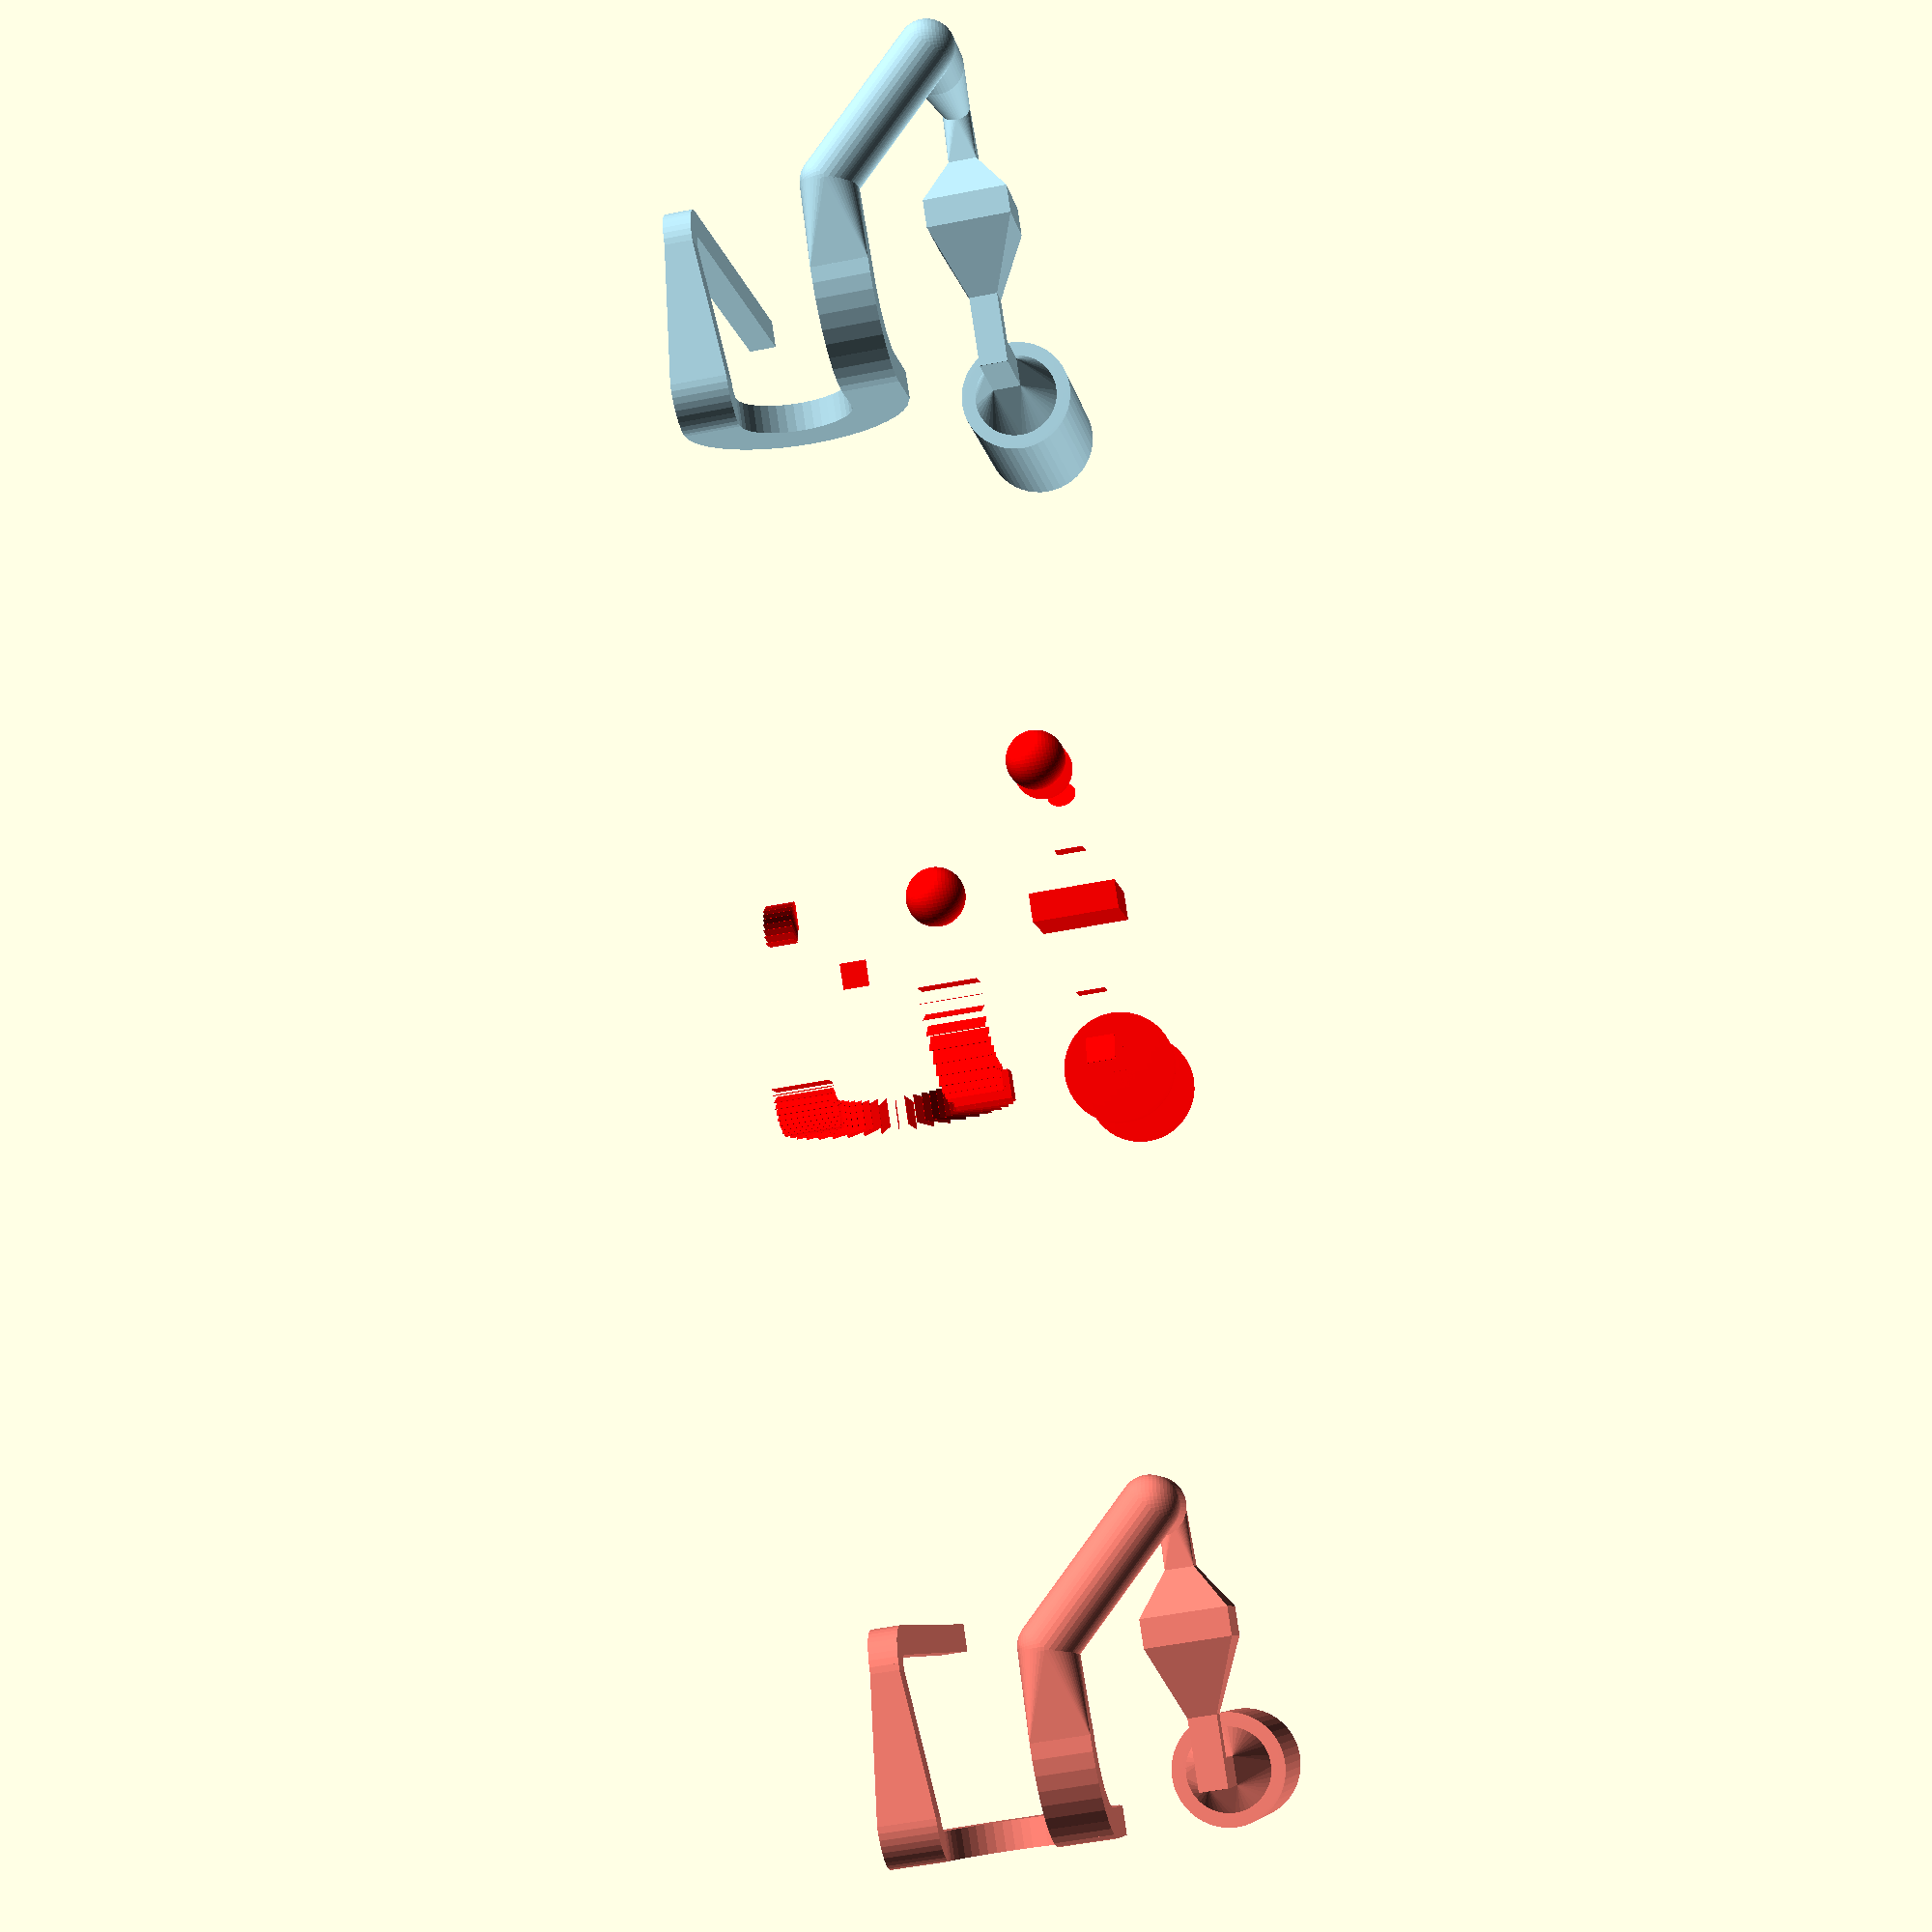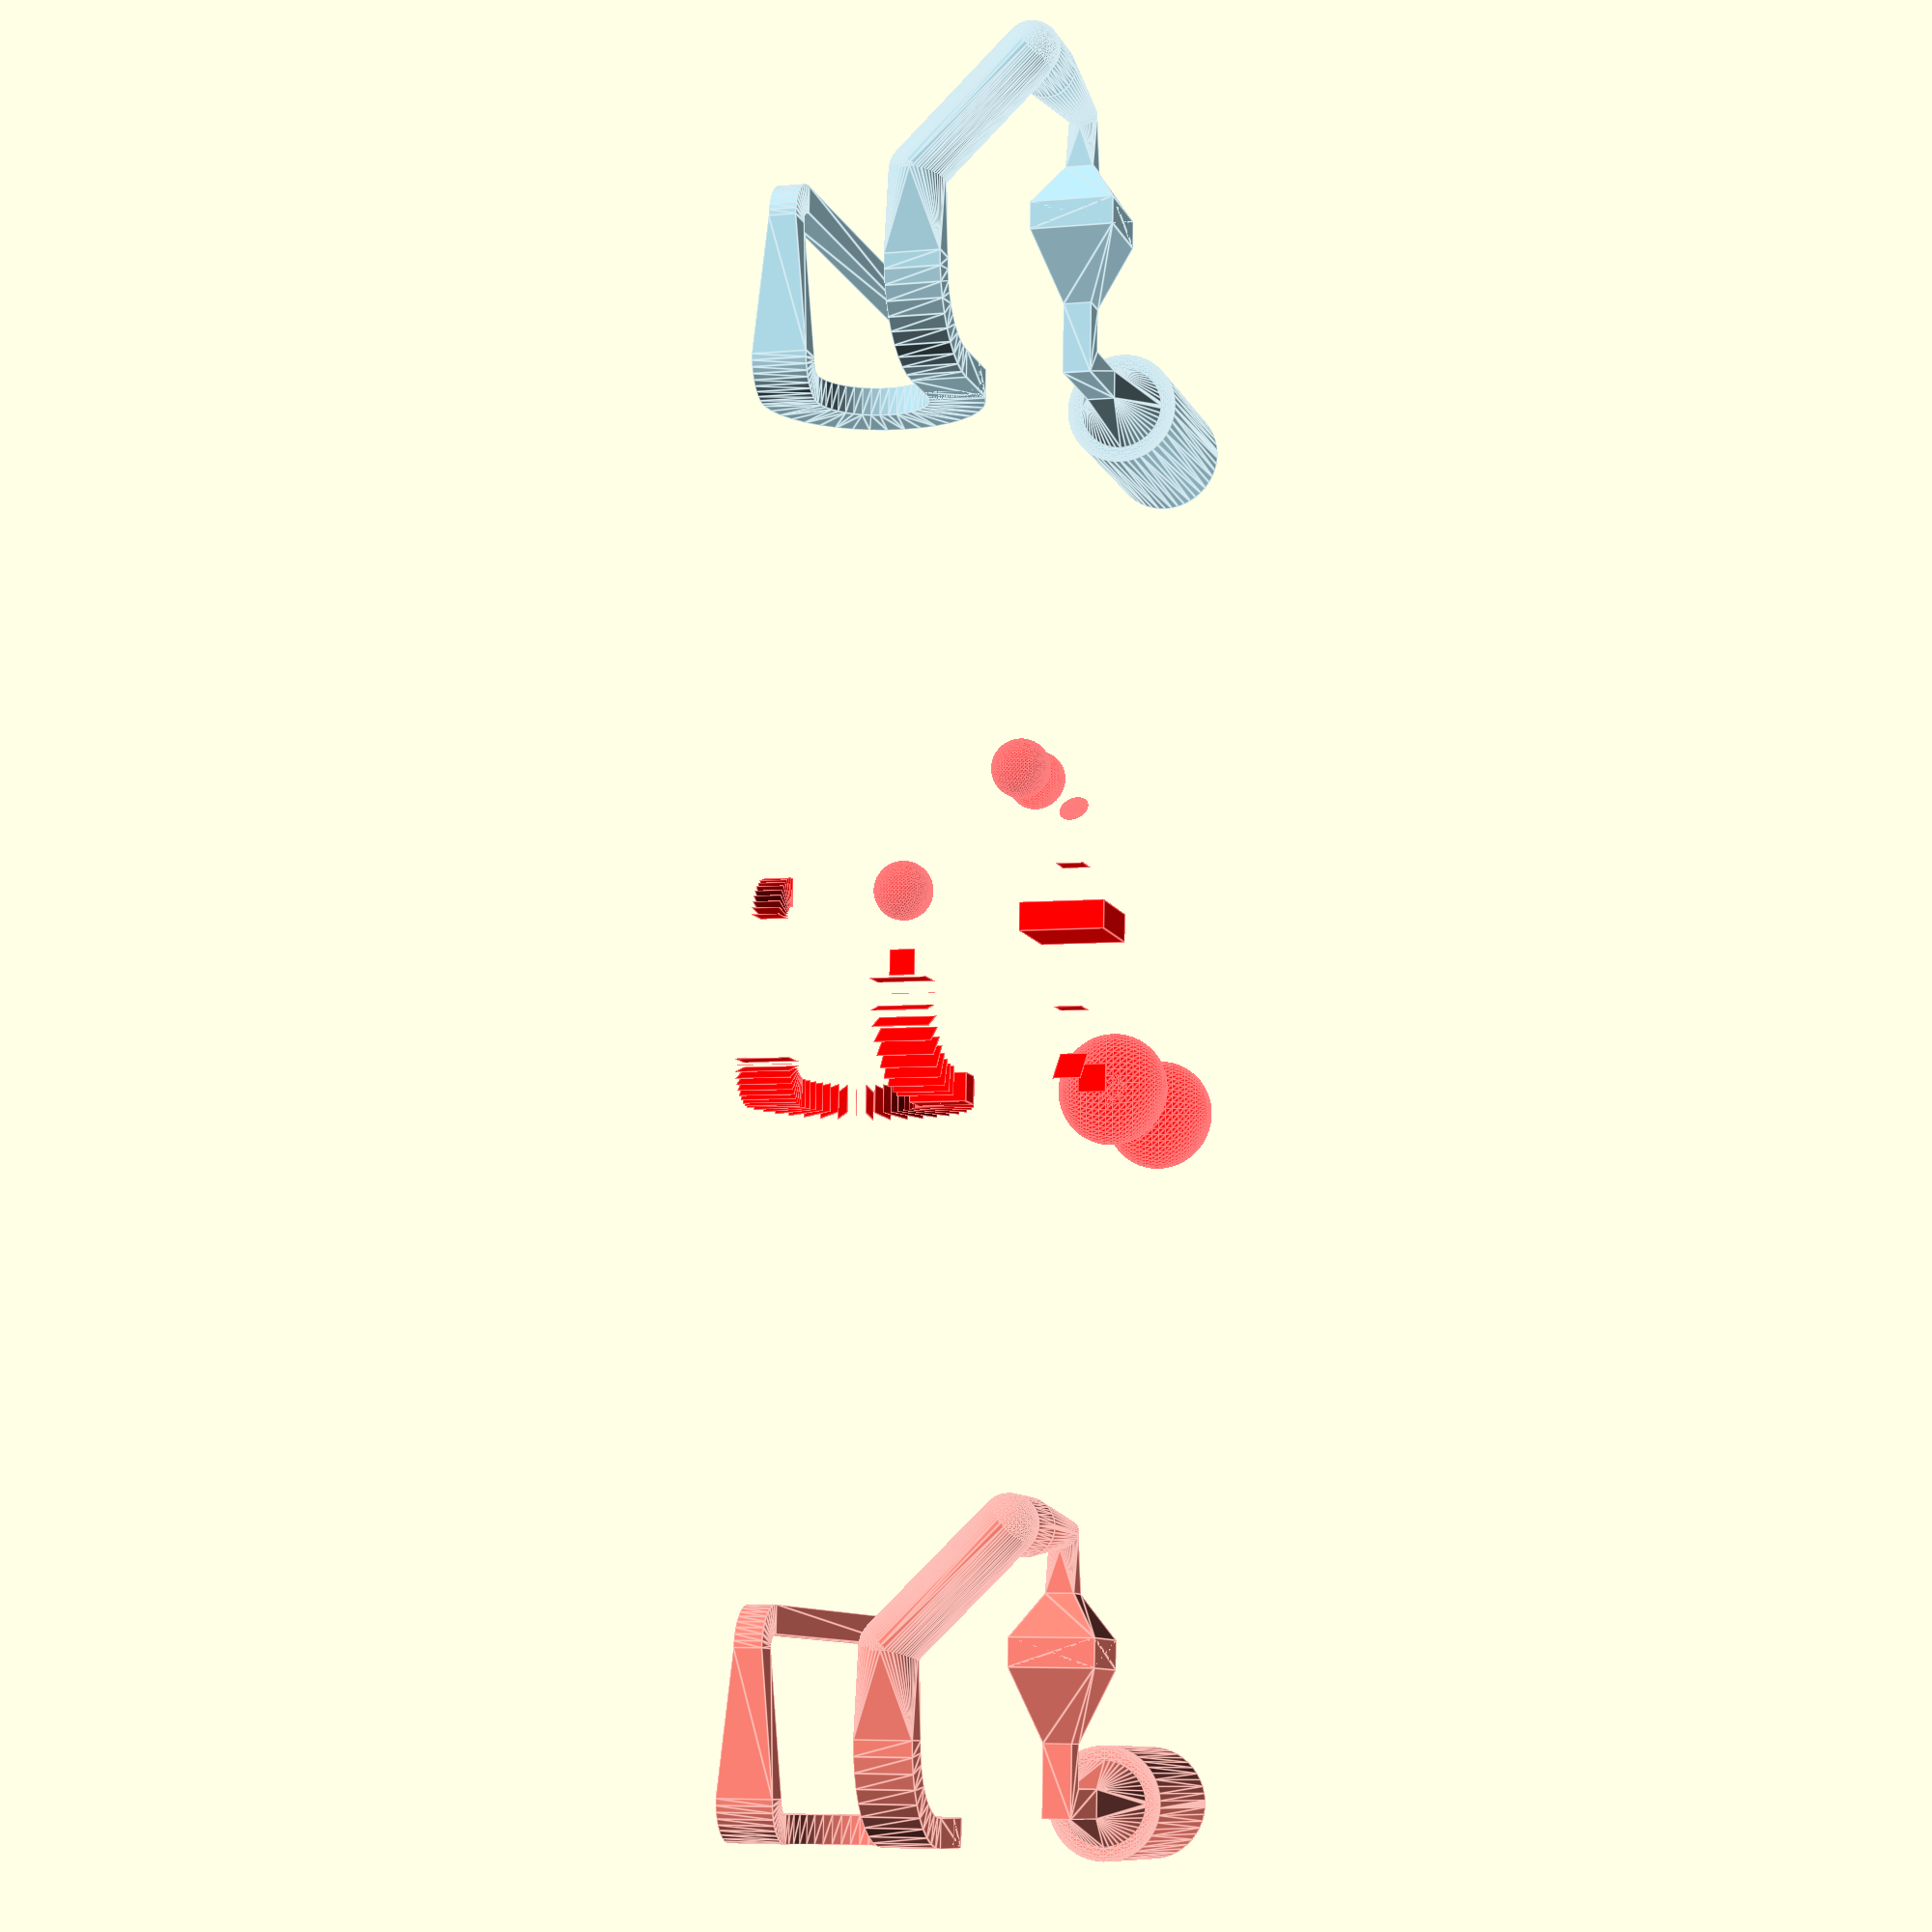
<openscad>
/*--------------------------------------------------------------------------------------
/ General purpose multi-segment channel module: polychannel.
/
/ Given a list of sizes and positions, a series of connected channels is constructed
/ using the hull() operation to connect sequential pairs of cubes with specified
/ size and position as given in the sizes and positions list.
/
/ Rev. 1, 9/28/22, by G. Nordin - Initial version
/ Rev. 1.5, 9/29/22, by Dallin Miner - Modify to select sphere as well as cube shapes
/ Rev. 2, 10/1/22, by G. Nordin - Generalize to include rotation of shapes
/ Rev. 3, 10/4/22, by G. Nordin
/ Rev. 4, 10/5/22, by G. Nordin - Add uniformly_increase functions
/ Rev. 4.1, 10/7/22, by G. Nordin - Add rot_* functions
--------------------------------------------------------------------------------------*/
$fn=50;

echo();
echo();


/*---------------------------------------------------------------------------------------
// polychannel module.
/--------------------------------------------------------------------------------------*/
// This is the module that should always be used. It is set by default to operate on
// shape-position lists that use relative positions for the elements.
module polychannel(params, relative_positions=true, clr="lightblue", center=true, show_only_shapes=false) {
    if (relative_positions) {
        params_abs = rel_to_abs_positions(params);
        polychannel_absolute_positions(params_abs, clr=clr, center=center, show_only_shapes=show_only_shapes);
    } else {
        polychannel_absolute_positions(params, clr=clr, center=center, show_only_shapes=show_only_shapes);
    }
}

// Module that does the heavy lifting of creating a polychannel. Should be used by calling
// the polychannel() module.
module polychannel_absolute_positions(params, clr="lightblue", center=true, show_only_shapes=false) {
    // echo("len(params)", len(params));
    // echo("params", params);
    if (show_only_shapes) {
        for (i = [0:1:len(params)-1]) {
            // echo("shapes only", i, params[i]);
            color(clr) shape3D(params[i][0], params[i][1], params[i][2], params[i][3], center=center);
        }
    } else {
        for (i = [1:1:len(params)-1]) {
            // echo("with hull", i, params[i-1], params[i]);
            color(clr) hull() {
                shape3D(params[i-1][0], params[i-1][1], params[i-1][2], params[i-1][3], center=center);
                shape3D(params[i][0], params[i][1], params[i][2], params[i][3], center=center);
            };
        };
    }
}


/*---------------------------------------------------------------------------------------
// Fundamental shape creation module for polychannel module.
/--------------------------------------------------------------------------------------*/
module shape3D(shape, size, position, rotation, center=true) {
    a = rotation[0];
    v = rotation[1];
    if(shape=="cube"){
        translate(position) rotate(a=a, v=v) cube(size, center=center);
    }
    else if(shape=="sphr" || shape=="sphere"){
        translate(position) rotate(a=a, v=v)  scale(size) sphere(d=1);
    }
    else {
        assert(false, "invalid shape");
    }
}


/*---------------------------------------------------------------------------------------
// Utility functions.
--------------------------------------------------------------------------------------*/

// Reverse the order of a list of parameters with relative positions.
function reverse_order(p) = [
    for (i=[len(p)-1:-1:0]) [
        p[i][0], 
        p[i][1],
        i==len(p)-1
            ? p[0][2]
            : p[i+1][2],
        p[i][3]
    ]
];

// Get all of the relative position vectors from list of parameters.
function extract_all_rel_position_vectors(p) =
    _extract_rel_pos_vectors_up_to_n(params_pos_relative, len(params_pos_relative)-1);

// Return the final position of the center of the last element for a 
// list of parameters that uses relative position vectors.
function get_final_position(p) = rel_to_abs_positions(p)[len(p)-1][2];

function rot_x(angle) = [angle, [1, 0, 0]];
function rot_y(angle) = [angle, [0, 1, 0]];
function rot_z(angle) = [angle, [0, 0, 1]];
function no_rot() = rot_z(0);


/*---------------------------------------------------------------------------------------
// Functions to convert between relative and absolute positions and vice versa in
// a list of shape/size/position/rotation parameters.
//
// Examples
// --------
// params_absolute = [
//   ["cube", [1, 1, 2], [0, 0, 0], [0, [0, 0, 1]]],
//   ["cube", [1, 1, 2], [5, 0, 0], [0, [0, 0, 1]]],
//   ["cube", [1, 1, 2], [5, 4, 0], [0, [0, 0, 1]]],
//   ["cube", [1, 1, 2], [8, 4, 0], [0, [0, 0, 1]]],
// ];
// params_relative = [
//   ["cube", [1, 1, 2], [0, 0, 0], [0, [0, 0, 1]]],
//   ["cube", [1, 1, 2], [5, 0, 0], [0, [0, 0, 1]]],
//   ["cube", [1, 1, 2], [0, 4, 0], [0, [0, 0, 1]]],
//   ["cube", [1, 1, 2], [3, 0, 0], [0, [0, 0, 1]]],
// ];
//
// // Will be equal to params_relative:
// p_relative_test = abs_to_rel_positions(params_absolute);
// echo(p_relative_test);
// echo(params_relative);
//
// // Will be equal to params_absolute:
// p_absolute_test = rel_to_abs_positions(params_relative);  
// echo(p_absolute_test);
// echo(params_absolute);
/--------------------------------------------------------------------------------------*/
function abs_to_rel_positions(p) = [
    for (i=[0:1:len(p)-1]) [
        p[i][0], 
        p[i][1],
        i==0
            ? p[i][2] - p[i][2]
            : p[i][2] - p[i-1][2],
        p[i][3]
    ]
];
// Function to add list of vectors. See add2() at 
// https://en.wikibooks.org/wiki/OpenSCAD_User_Manual/Tips_and_Tricks#Add_all_values_in_a_list
function _add_list_of_vecs(v) = [for(i=v) 1]*v;
function _extract_rel_pos_vectors_up_to_n(p, n, pos_index=2) = [
    for (i=[0:1:n]) p[i][pos_index]
];
function rel_to_abs_position_oneline(p, line_index) = [
    p[line_index][0],
    p[line_index][1],
    _add_list_of_vecs(_extract_rel_pos_vectors_up_to_n(p, line_index)),
    p[line_index][3]
];
function rel_to_abs_positions(p) = [
    for (i=[0:1:len(p)-1]) rel_to_abs_position_oneline(p, i)
];


/*---------------------------------------------------------------------------------------
// Circular arc functions to calculate absolute and relative positions along an arc in xy.
// n is the number of segments in arc, so number of points in arc is n+1.
//
// Example
// -------
// test_arc = arc_xy_rel_position("cube", [1, 0.01, 2], 4, 0, 90, 12);
// test_params_pos_relative = [
//     ["cube", [1, 0.01, 2], [0, 0, 0], [0, [0, 0, 1]]],
//     ["cube", [1, 0.01, 2], [0, 2, 0], [0, [0, 0, 1]]],
//     each test_arc,
//     ["cube", [0.01, 1, 2], [-2, 0, 0], [0, [0, 0, 1]]]
// ];
/--------------------------------------------------------------------------------------*/
function _calc_arc_xy_pos_i(radius, angle1, angle2, n, i) = [
    radius*cos(angle1 + i*(angle2-angle1)/n), 
    radius*sin(angle1 + i*(angle2-angle1)/n),
    0
];
function _calc_arc_xy_rot_i(angle1, angle2, n, i) = [
    angle1 + i*(angle2-angle1)/n, 
    [0, 0, 1]
];
function _arc_xy_pos_rot_oneline(shape, size, radius, angle1, angle2, n, i) = [
    shape, size, _calc_arc_xy_pos_i(radius, angle1, angle2, n, i), _calc_arc_xy_rot_i(angle1, angle2, n, i)
];
function _arc_xy_abs_position(shape, size, radius, angle1, angle2, n) = [
    for (i=[0:1:n]) _arc_xy_pos_rot_oneline(shape, size, radius, angle1, angle2, n, i)
];
function arc_xy_rel_position(shape, size, radius, angle1, angle2, n) = 
    abs_to_rel_positions(_arc_xy_abs_position(shape, size, radius, angle1, angle2, n));

/*---------------------------------------------------------------------------------------
// Circular arc functions to calculate absolute and relative positions along an arc in xz.
// n is the number of segments in arc, so number of points in arc is n+1.
/--------------------------------------------------------------------------------------*/
function _calc_arc_xz_pos_i(radius, angle1, angle2, n, i) = [
    radius*cos(angle1 + i*(angle2-angle1)/n), 
    0,
    radius*sin(angle1 + i*(angle2-angle1)/n)
];
function _calc_arc_xz_rot_i(angle1, angle2, n, i) = [
    angle1 + i*(angle2-angle1)/n, 
    [0, -1, 0]
];
function _arc_xz_pos_rot_oneline(shape, size, radius, angle1, angle2, n, i) = [
    shape, size, _calc_arc_xz_pos_i(radius, angle1, angle2, n, i), _calc_arc_xz_rot_i(angle1, angle2, n, i)
];
function _arc_xz_abs_position(shape, size, radius, angle1, angle2, n) = [
    for (i=[0:1:n]) _arc_xz_pos_rot_oneline(shape, size, radius, angle1, angle2, n, i)
];
function arc_xz_rel_position(shape, size, radius, angle1, angle2, n) = 
    abs_to_rel_positions(_arc_xz_abs_position(shape, size, radius, angle1, angle2, n));

/*---------------------------------------------------------------------------------------
// Circular arc functions to calculate absolute and relative positions along an arc in yz.
// n is the number of segments in arc, so number of points in arc is n+1.
/--------------------------------------------------------------------------------------*/
function _calc_arc_yz_pos_i(radius, angle1, angle2, n, i) = [
    0,
    radius*cos(angle1 + i*(angle2-angle1)/n), 
    radius*sin(angle1 + i*(angle2-angle1)/n)
];
function _calc_arc_yz_rot_i(angle1, angle2, n, i) = [
    angle1 + i*(angle2-angle1)/n, 
    [1, 0, 0]
];
function _arc_yz_pos_rot_oneline(shape, size, radius, angle1, angle2, n, i) = [
    shape, size, _calc_arc_yz_pos_i(radius, angle1, angle2, n, i), _calc_arc_yz_rot_i(angle1, angle2, n, i)
];
function _arc_yz_abs_position(shape, size, radius, angle1, angle2, n) = [
    for (i=[0:1:n]) _arc_yz_pos_rot_oneline(shape, size, radius, angle1, angle2, n, i)
];
function arc_yz_rel_position(shape, size, radius, angle1, angle2, n) = 
    abs_to_rel_positions(_arc_yz_abs_position(shape, size, radius, angle1, angle2, n));


/*---------------------------------------------------------------------------------------
// Functions to uniformly increment relative positions. See examples/ascending_arcs.scad.
/--------------------------------------------------------------------------------------*/
function uniformly_increase_rel_pos(p, change_vec) = [
    for (i=[0:1:len(p)-1]) let (delta = change_vec/(len(p)-1))[
        p[i][0], 
        p[i][1],
        i==0
            ? p[i][2]
            : p[i][2] + delta,
        p[i][3]
    ]
];
function uniformly_increase_rel_pos_in_z(p, total_pos_change) = 
    uniformly_increase_rel_pos(p, [0, 0, total_pos_change]);
function uniformly_increase_rel_pos_in_y(p, total_pos_change) = 
    uniformly_increase_rel_pos(p, [0, total_pos_change, 0]);
function uniformly_increase_rel_pos_in_x(p, total_pos_change) = 
    uniformly_increase_rel_pos(p, [total_pos_change, 0, 0]);


/*---------------------------------------------------------------------------------------
// Example
/--------------------------------------------------------------------------------------*/
eps = 0.01;

params_pos_relative = [
    ["sphr", [eps, 4, 4], [0, 0, 0], [0, [0, 0, 1]]],
    ["sphr", [eps, 4, 4], [7, 0, 0], [0, [0, 0, 1]]],
    ["sphr", [eps, 3, 3], [0, 0, 0], [0, [0, 0, 1]]],
    ["cube", [eps, 1, 1], [3, 0, 0], [0, [0, 0, 1]]],
    ["cube", [eps, 1*sqrt(2), 1], [3, 0, 0], [45, [0, 0, 1]]],
    ["cube", [eps, 1, 1], [0, 2, 0], [90, [0, 0, 1]]],
    ["cube", [3, 1, 3], [0, 3, 0], [0, [0, 0, 1]]],
    ["cube", [1, eps, 1], [0, 2, 0], [0, [0, 0, 1]]],
    ["sphr", [eps, 1*sqrt(2), 1], [0, 2, 0], [45, [0, 0, 1]]],
    ["sphr", [eps, 2, 2], [5, 0, 0], [0, [0, 0, 1]]],
    ["sphr", [2, 2, 2], [2, 0, 0], [0, [0, 0, 1]]],
    ["sphr", [2, 2, 2], [0, -4, 4], [0, [0, 0, 1]]],
    ["cube", [1, eps, 2], [0, -3, 0], [0, [0, 0, 1]]],
    each arc_xy_rel_position("cube", [1, eps, 2], radius=3, angle1=0, angle2=-90, n=10),
    ["cube", [1, 1, 2], [-2, 0, 0], [0, [0, 0, 1]]],
    each arc_xz_rel_position("cube", [2, 1, eps], radius=3, angle1=-90, angle2=-270, n=20),
    each arc_xy_rel_position("cube", [1, eps, 2], radius=1, angle1=-90, angle2=0, n=10),
    ["cube", [1, eps, 1], [0, 5, 0], [0, [0, 0, 1]]],
    each arc_xy_rel_position("cube", [1, eps, 1], radius=1, angle1=0, angle2=90, n=10),
    ["cube", [eps, 1, 1], [-15, 0, 0], [0, [0, 0, 1]]],
];
params_pos_absolute = rel_to_abs_positions(params_pos_relative);

polychannel(params_pos_relative, clr="red", show_only_shapes=true);
translate([0, 25, 0]) polychannel(params_pos_absolute, relative_positions=false);
translate([0, -25, 0]) polychannel(params_pos_relative, clr="Salmon");

echo();
echo(get_final_position(params_pos_relative));
echo();

</openscad>
<views>
elev=234.1 azim=225.9 roll=78.2 proj=p view=wireframe
elev=5.8 azim=356.4 roll=105.8 proj=p view=edges
</views>
